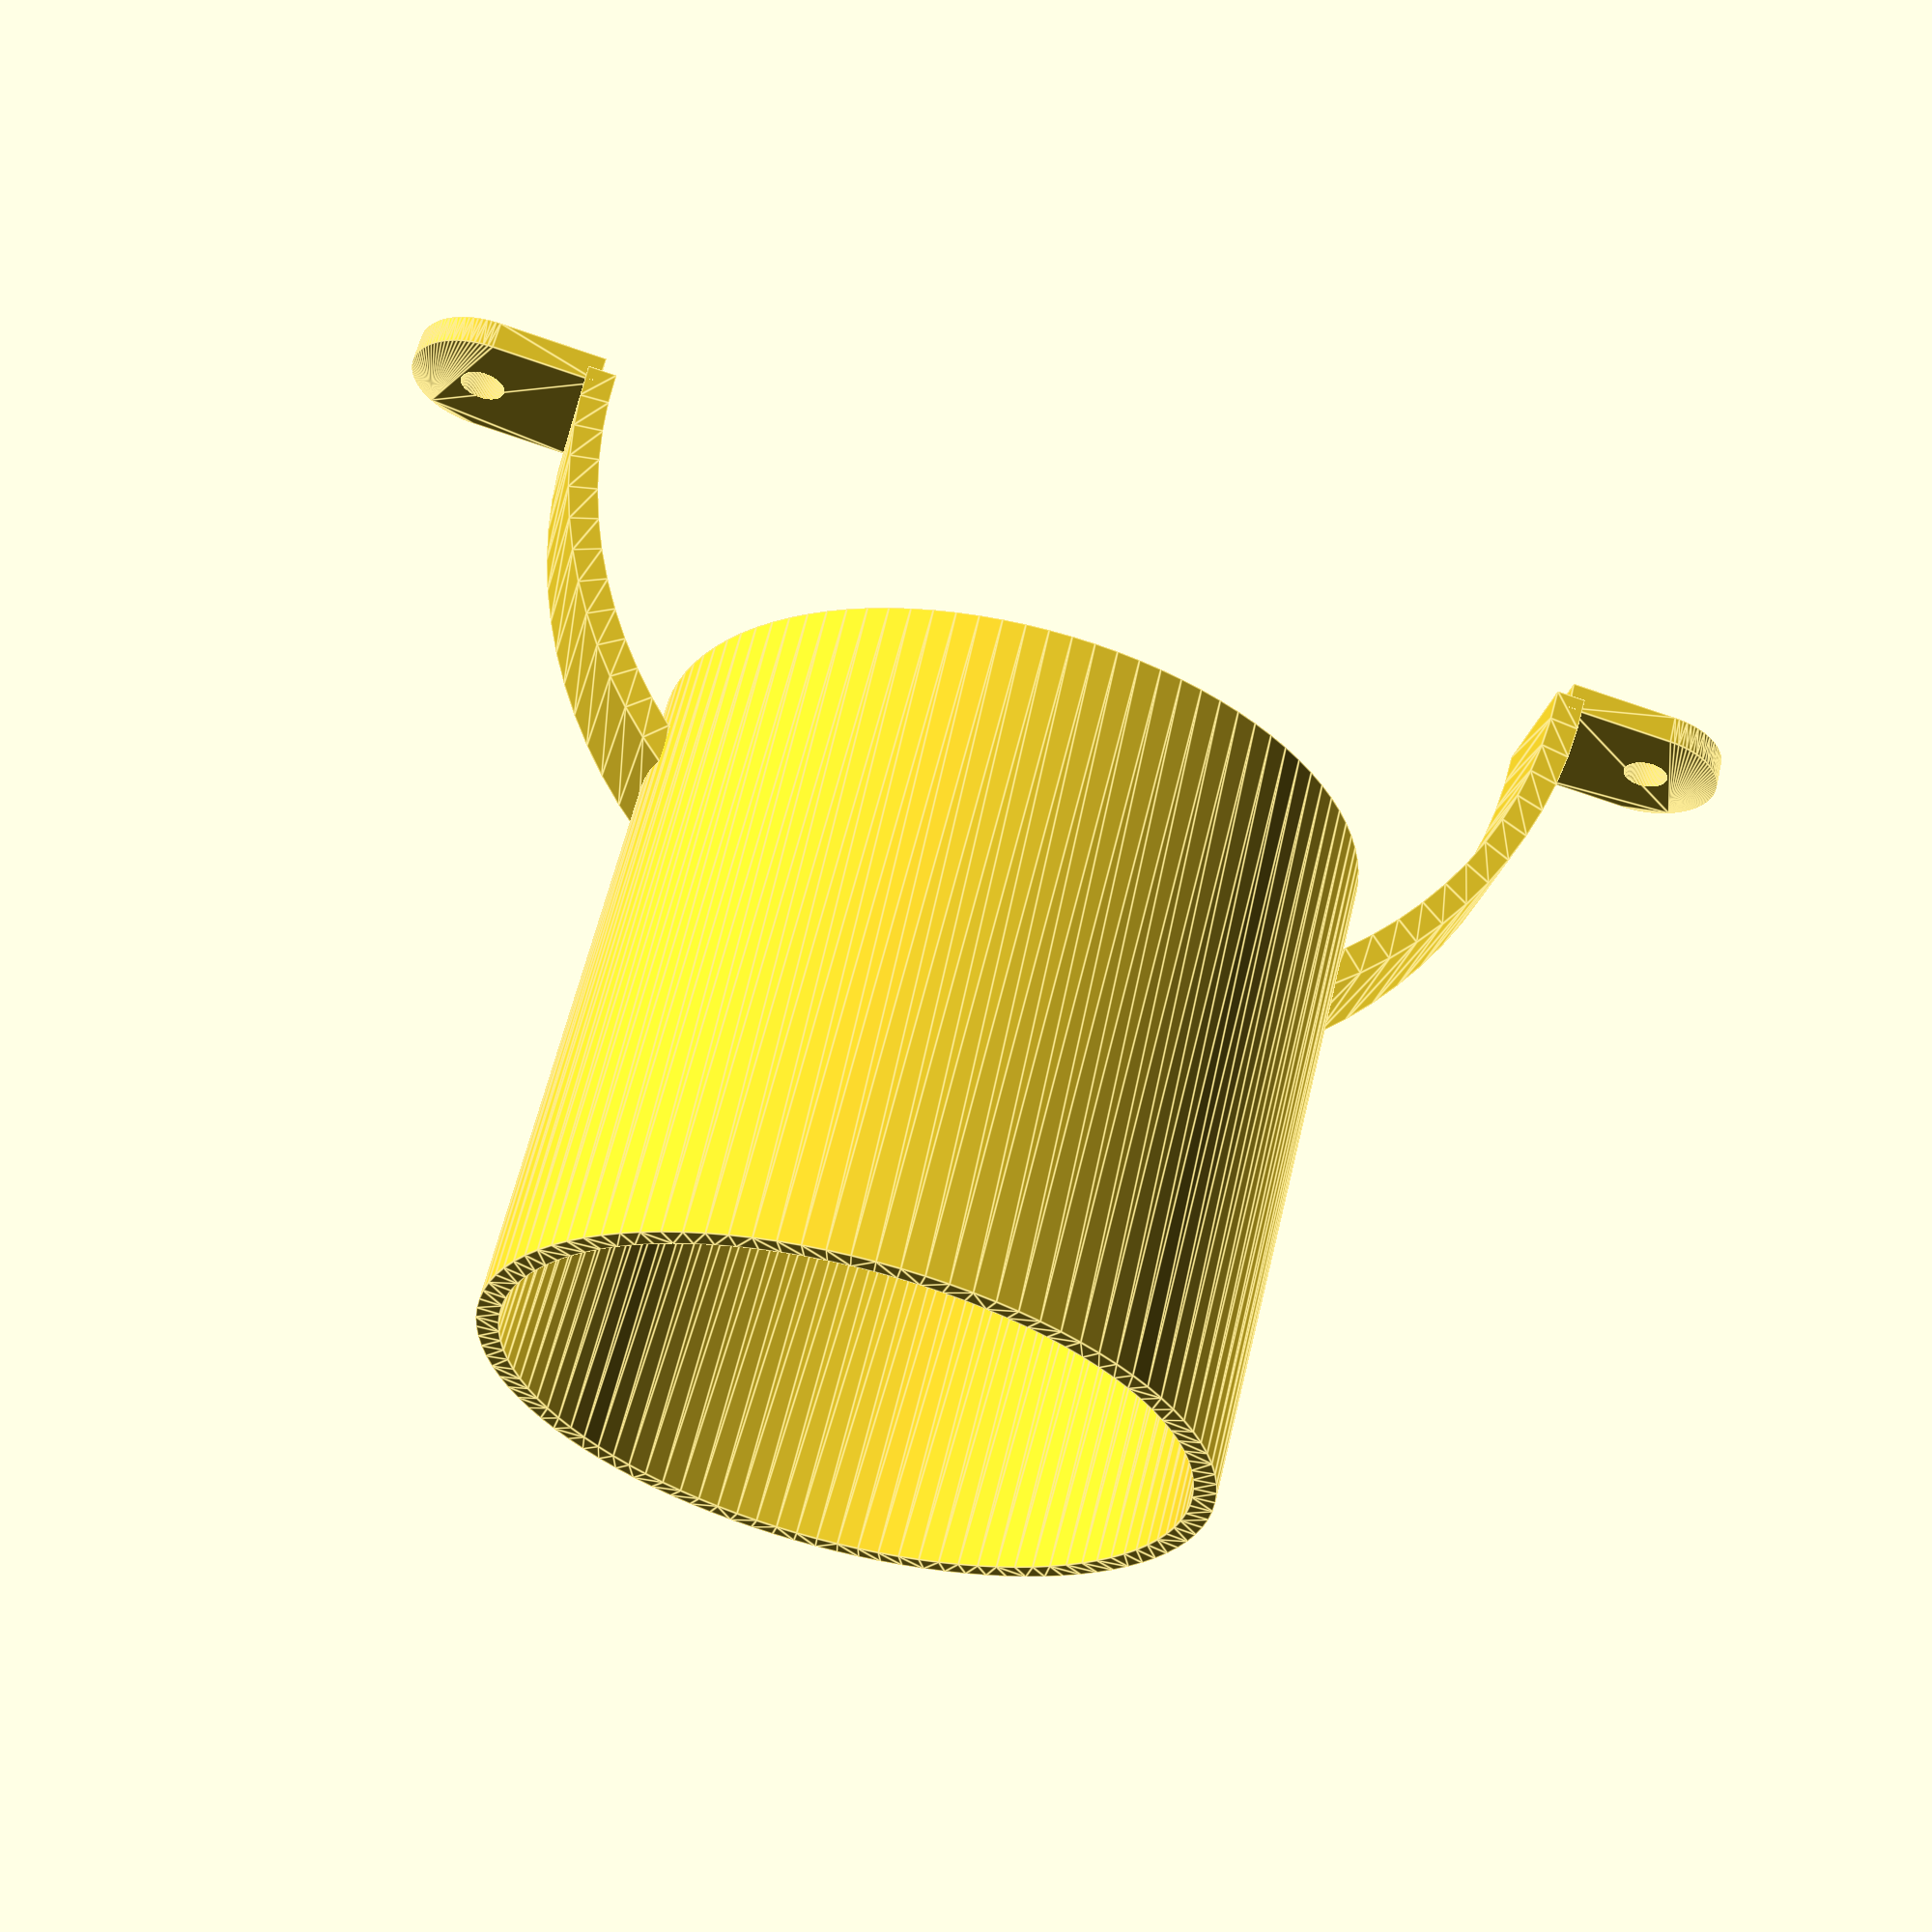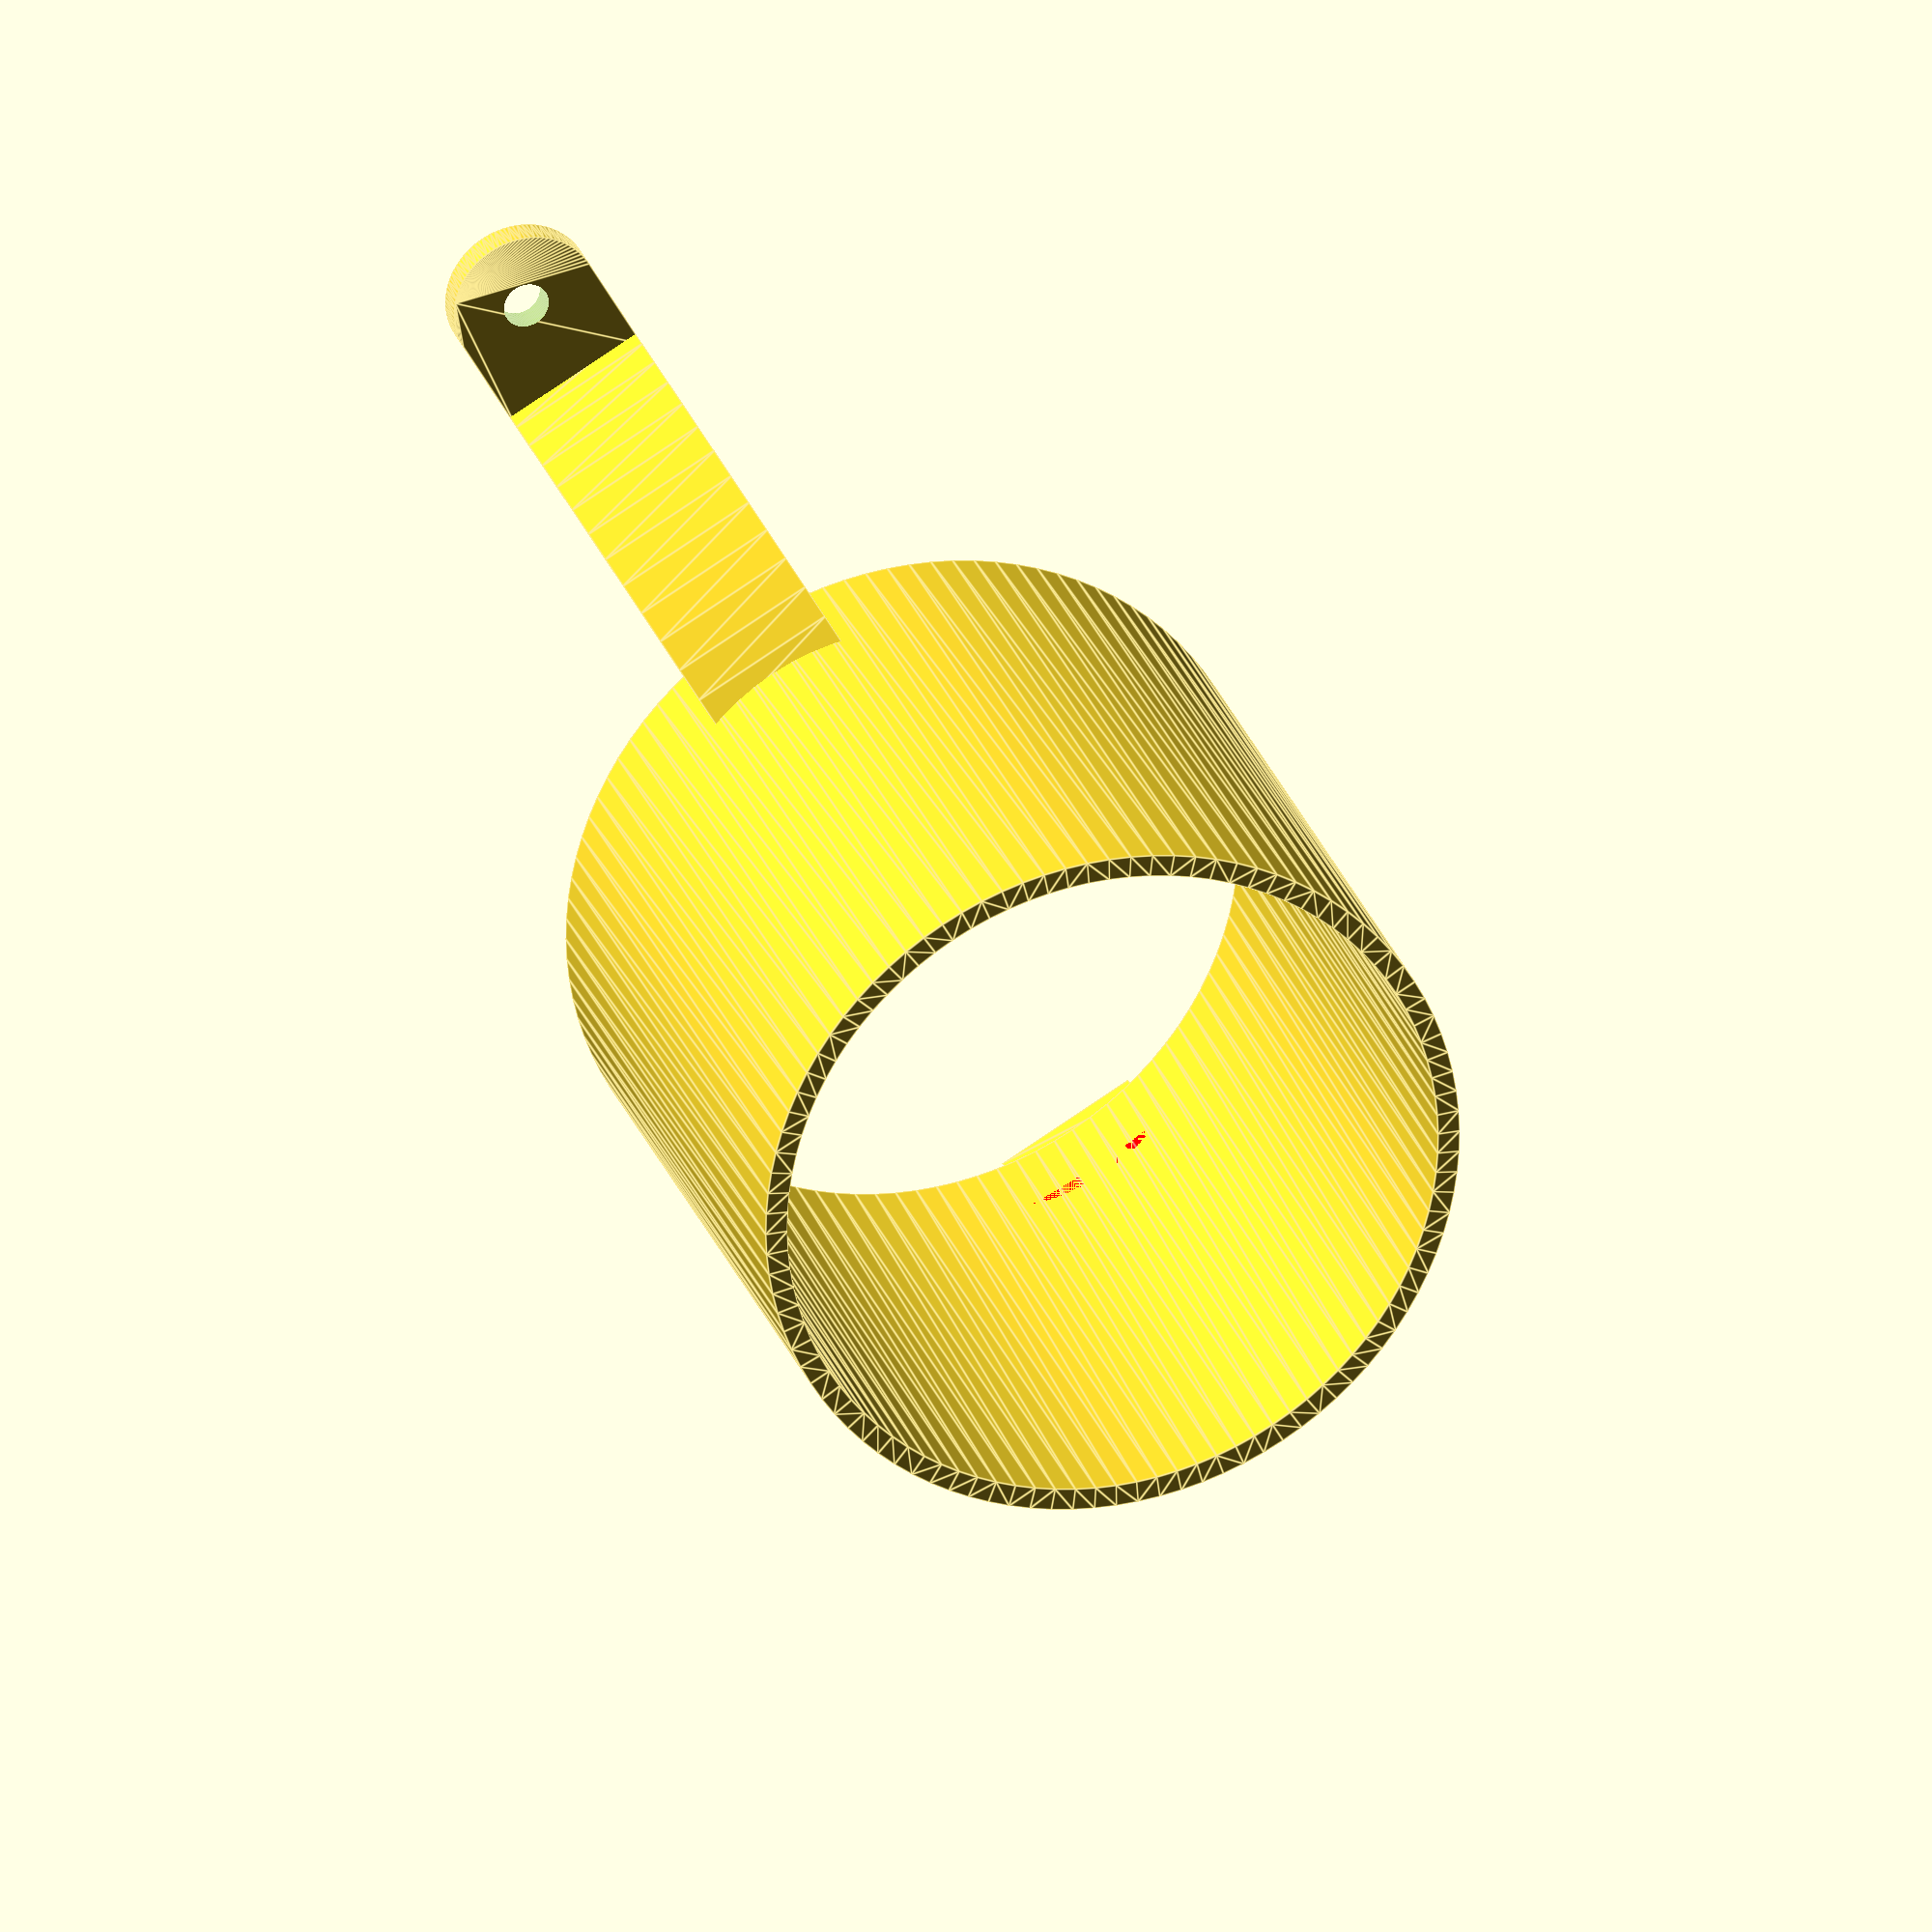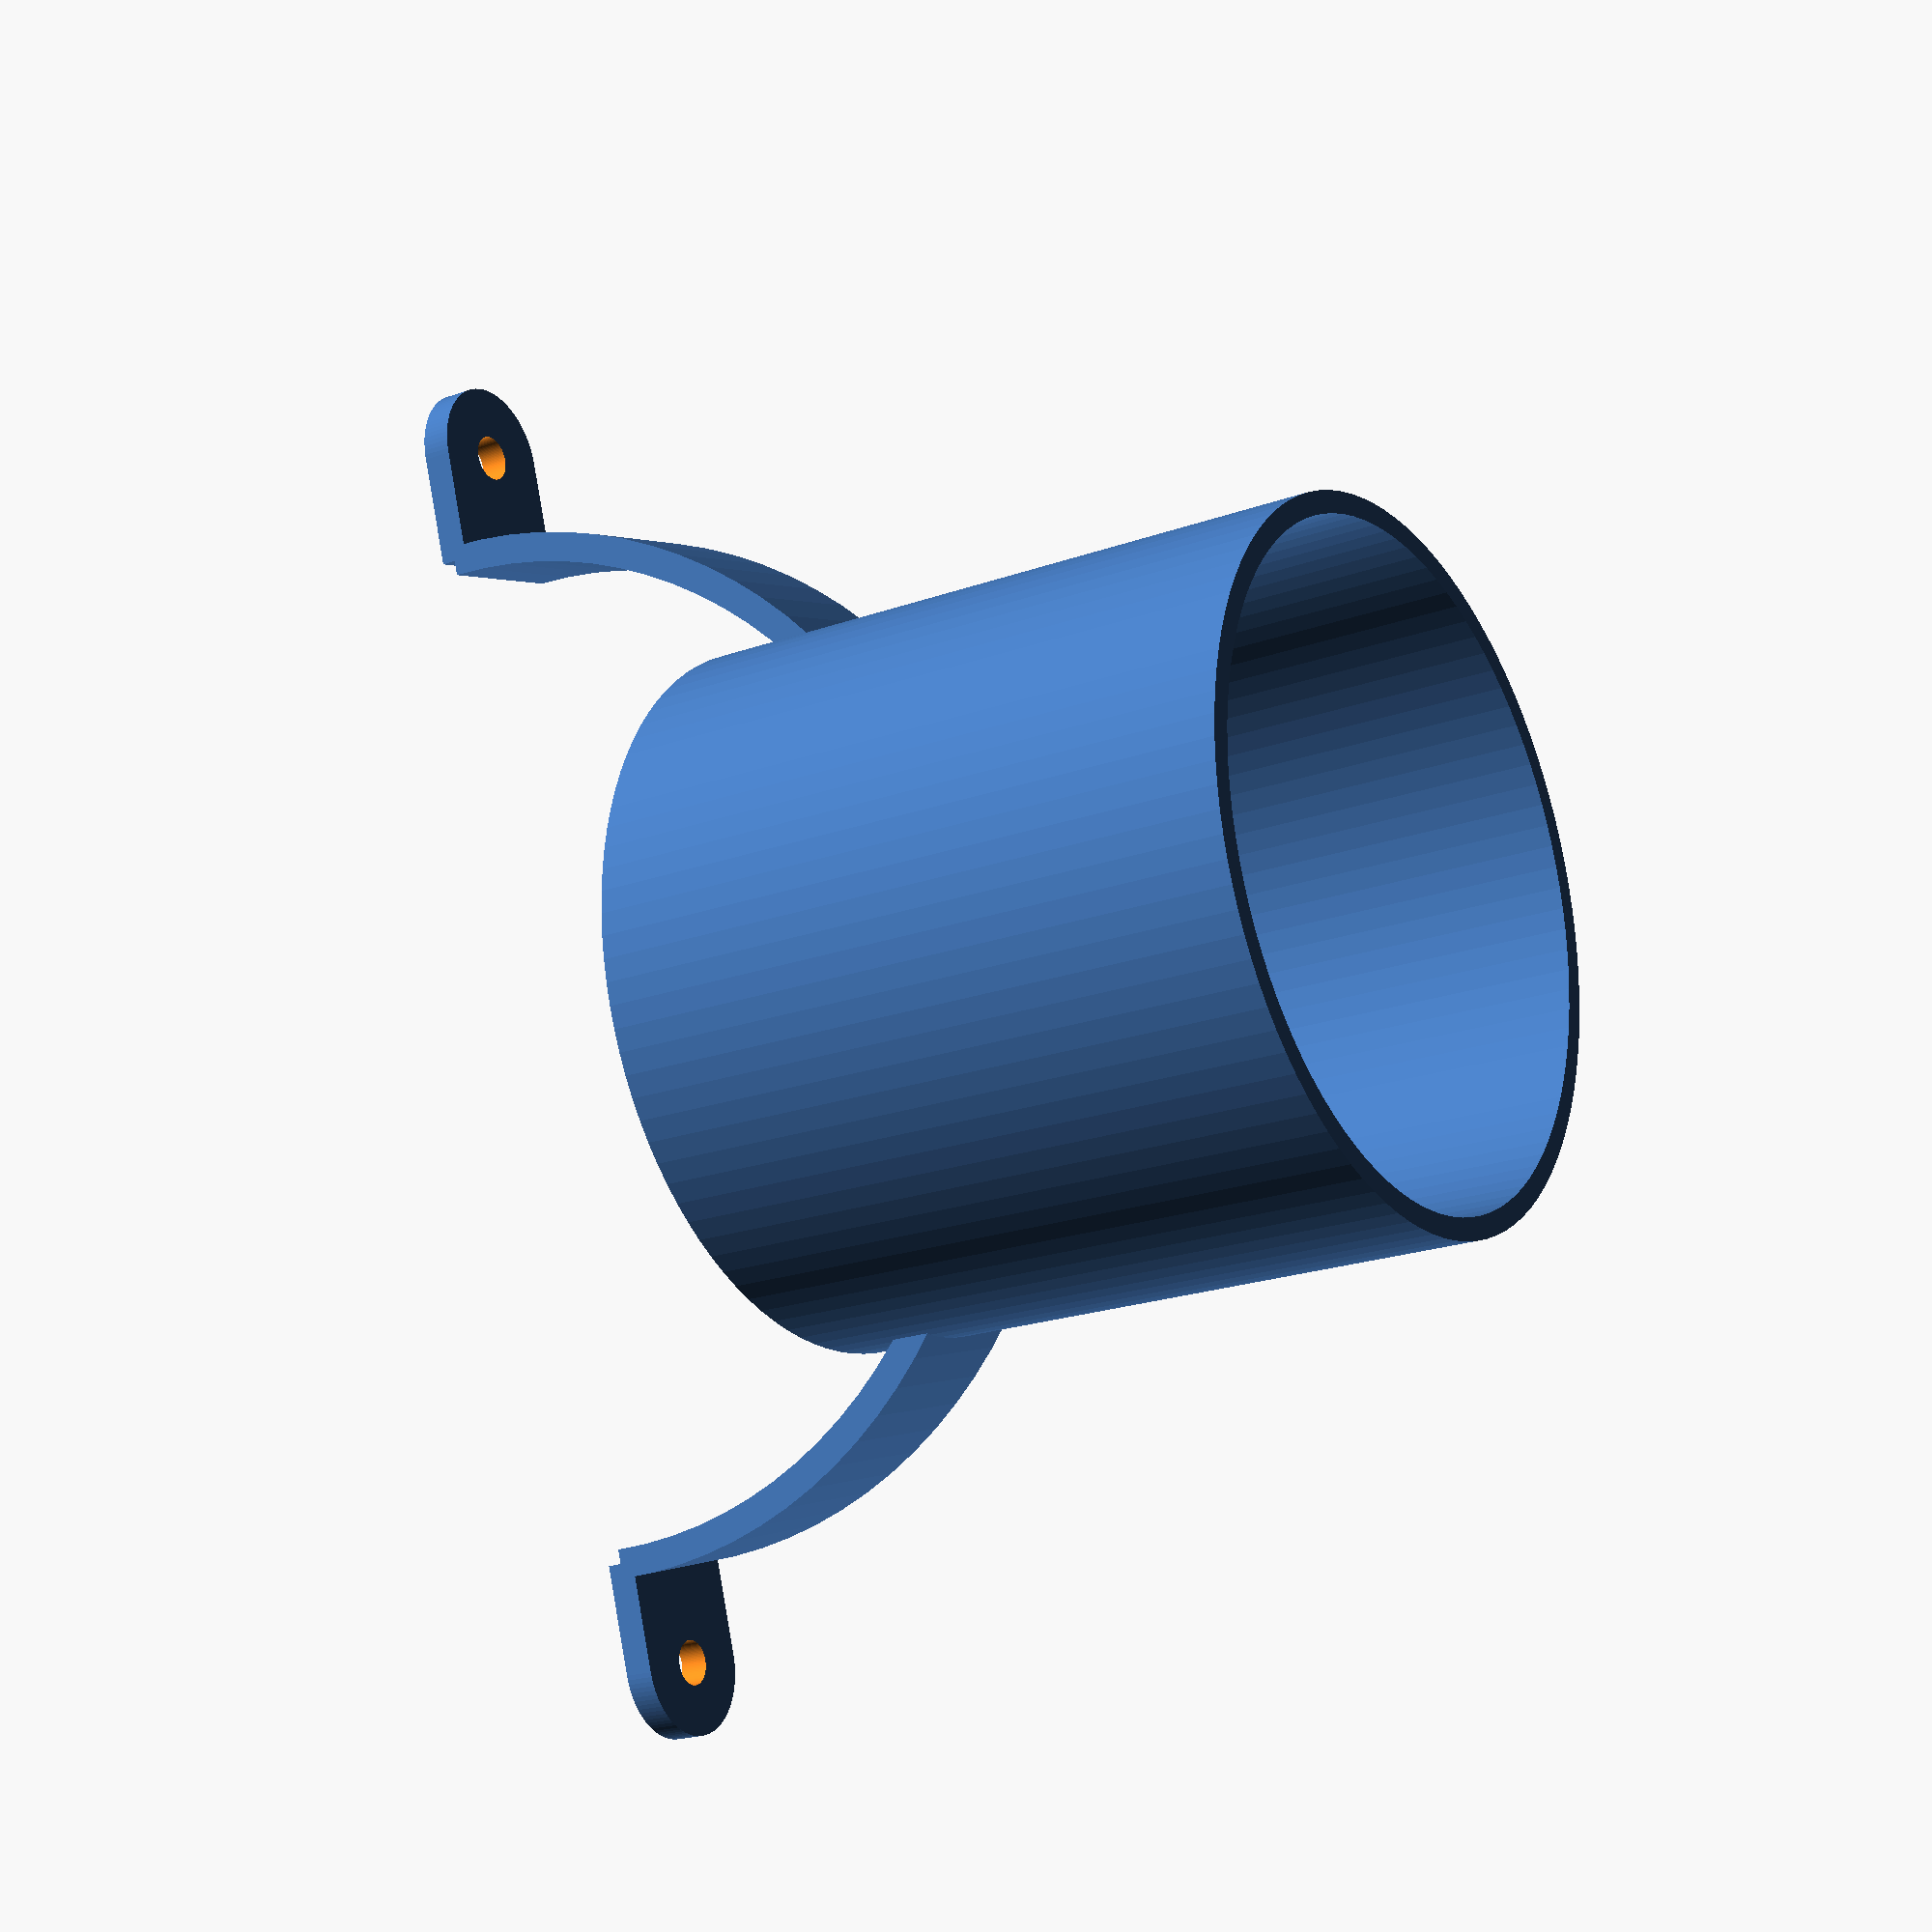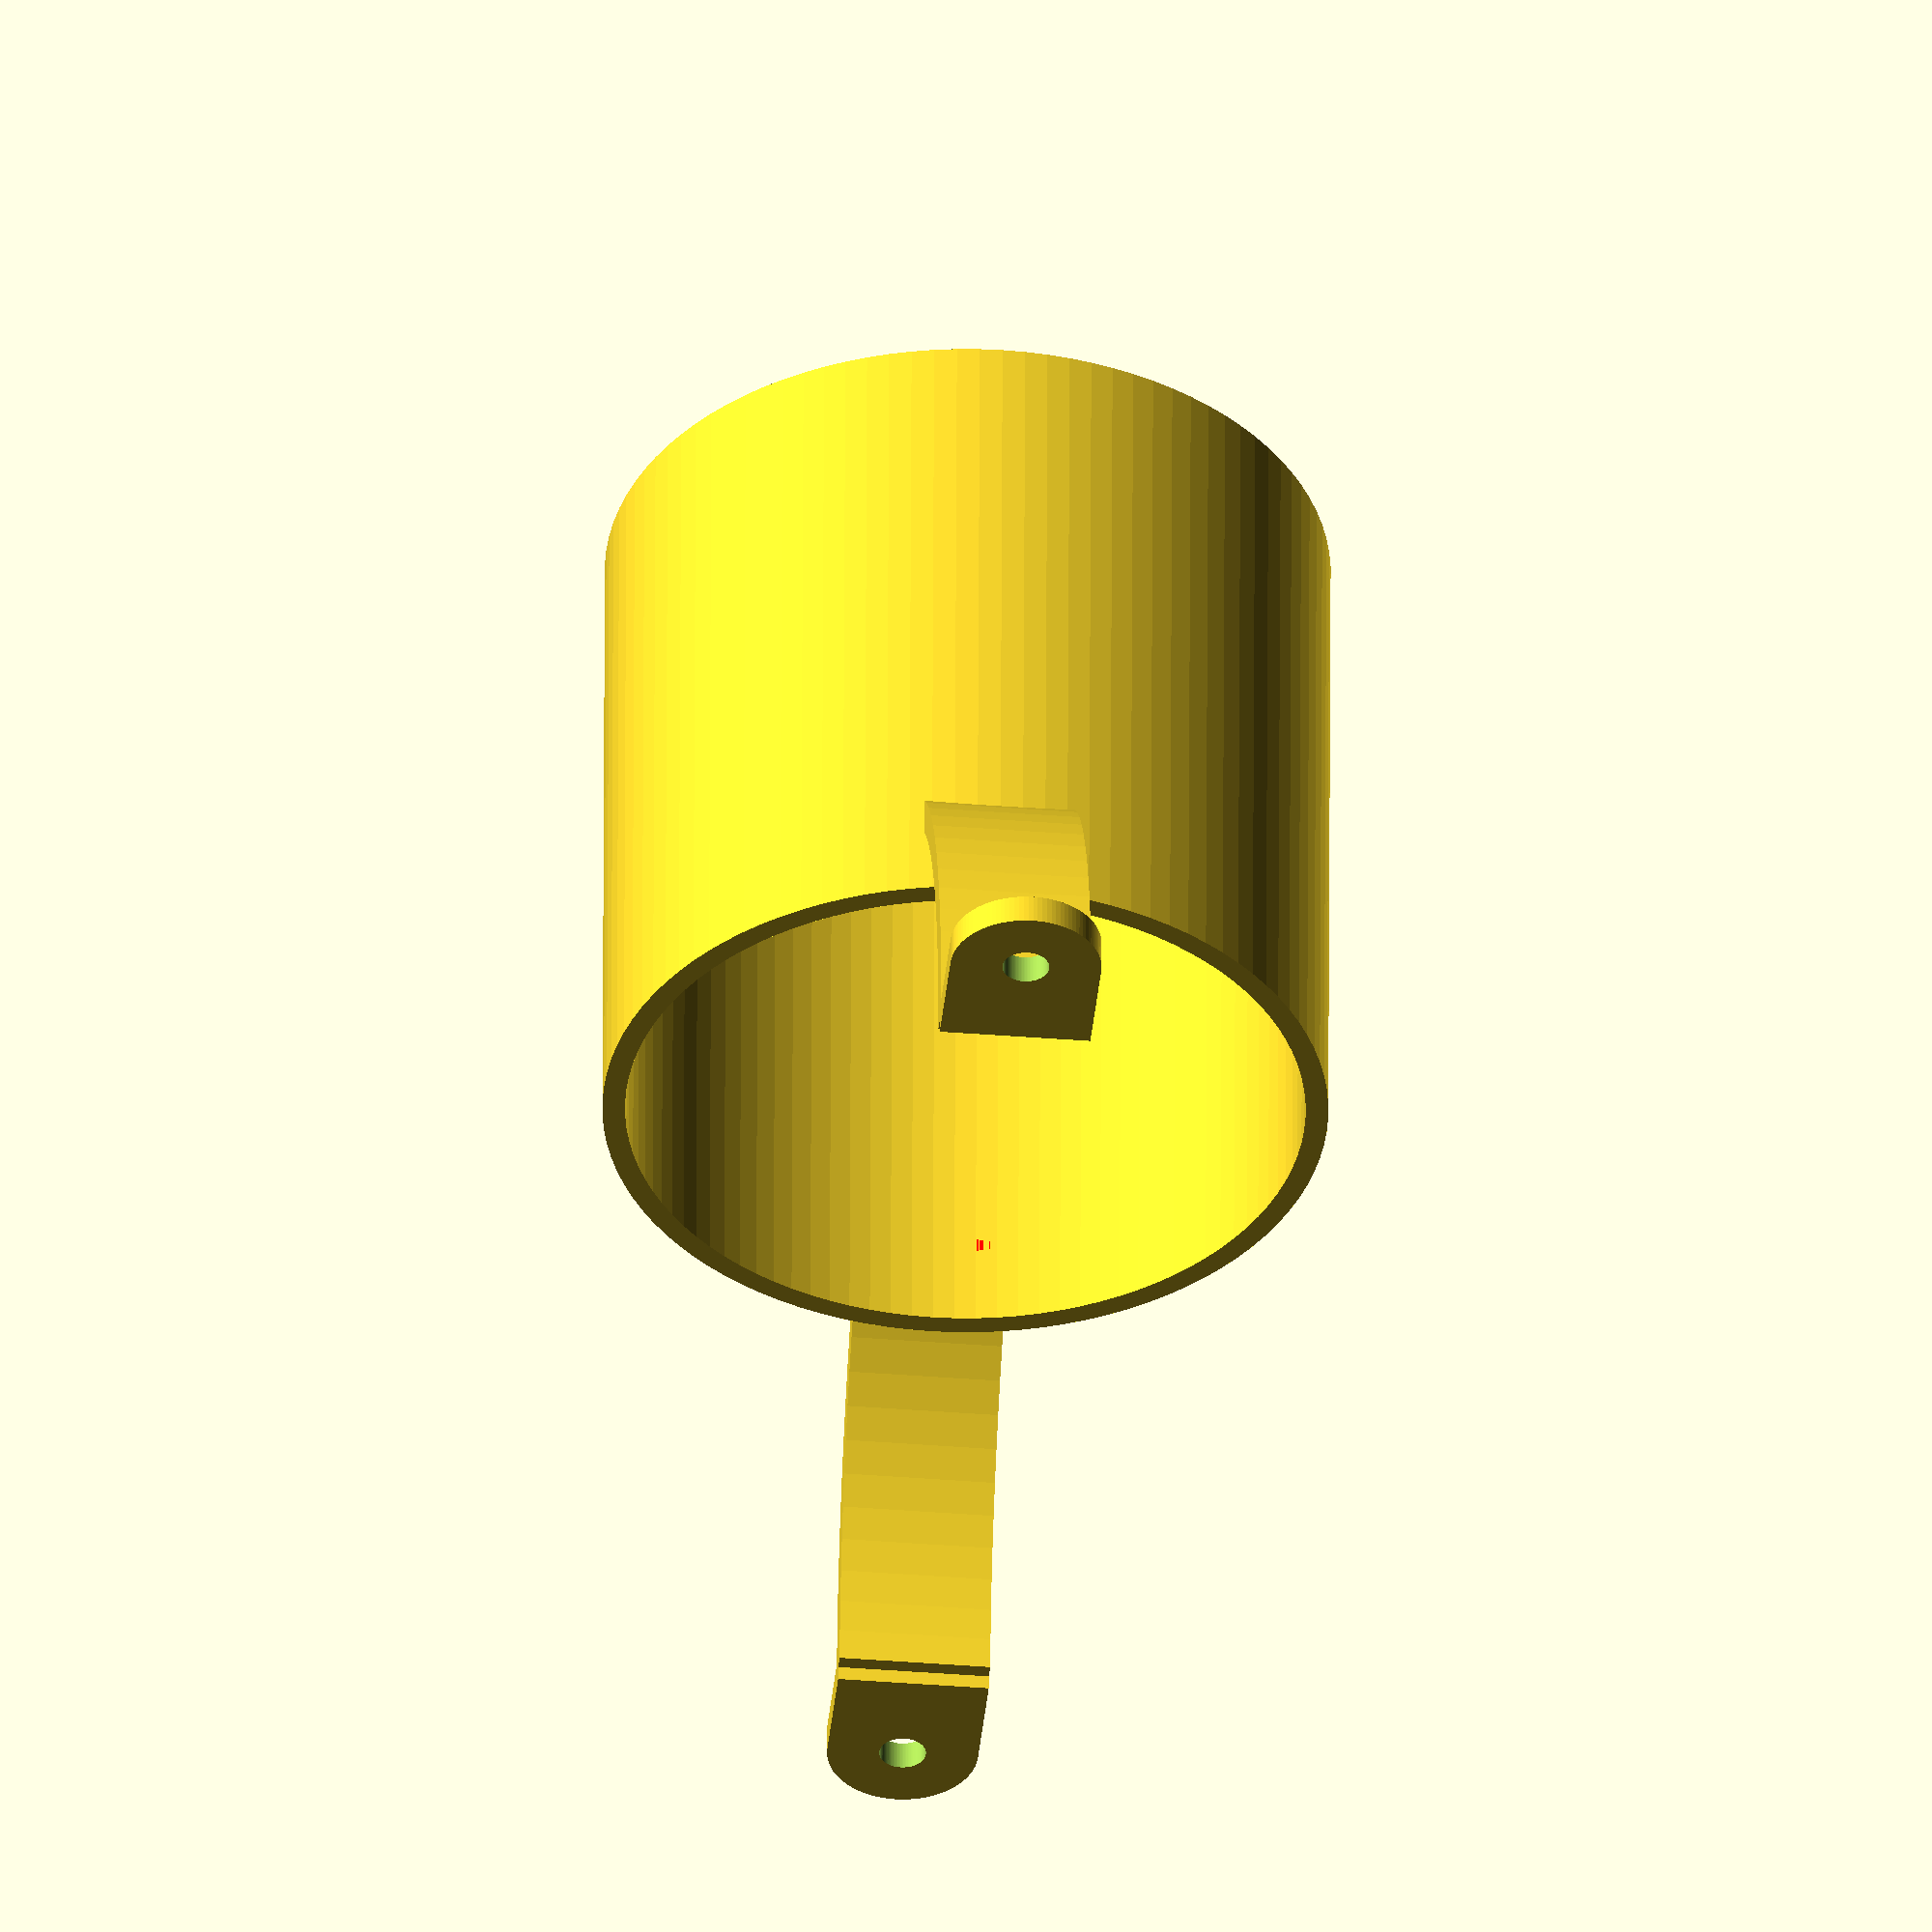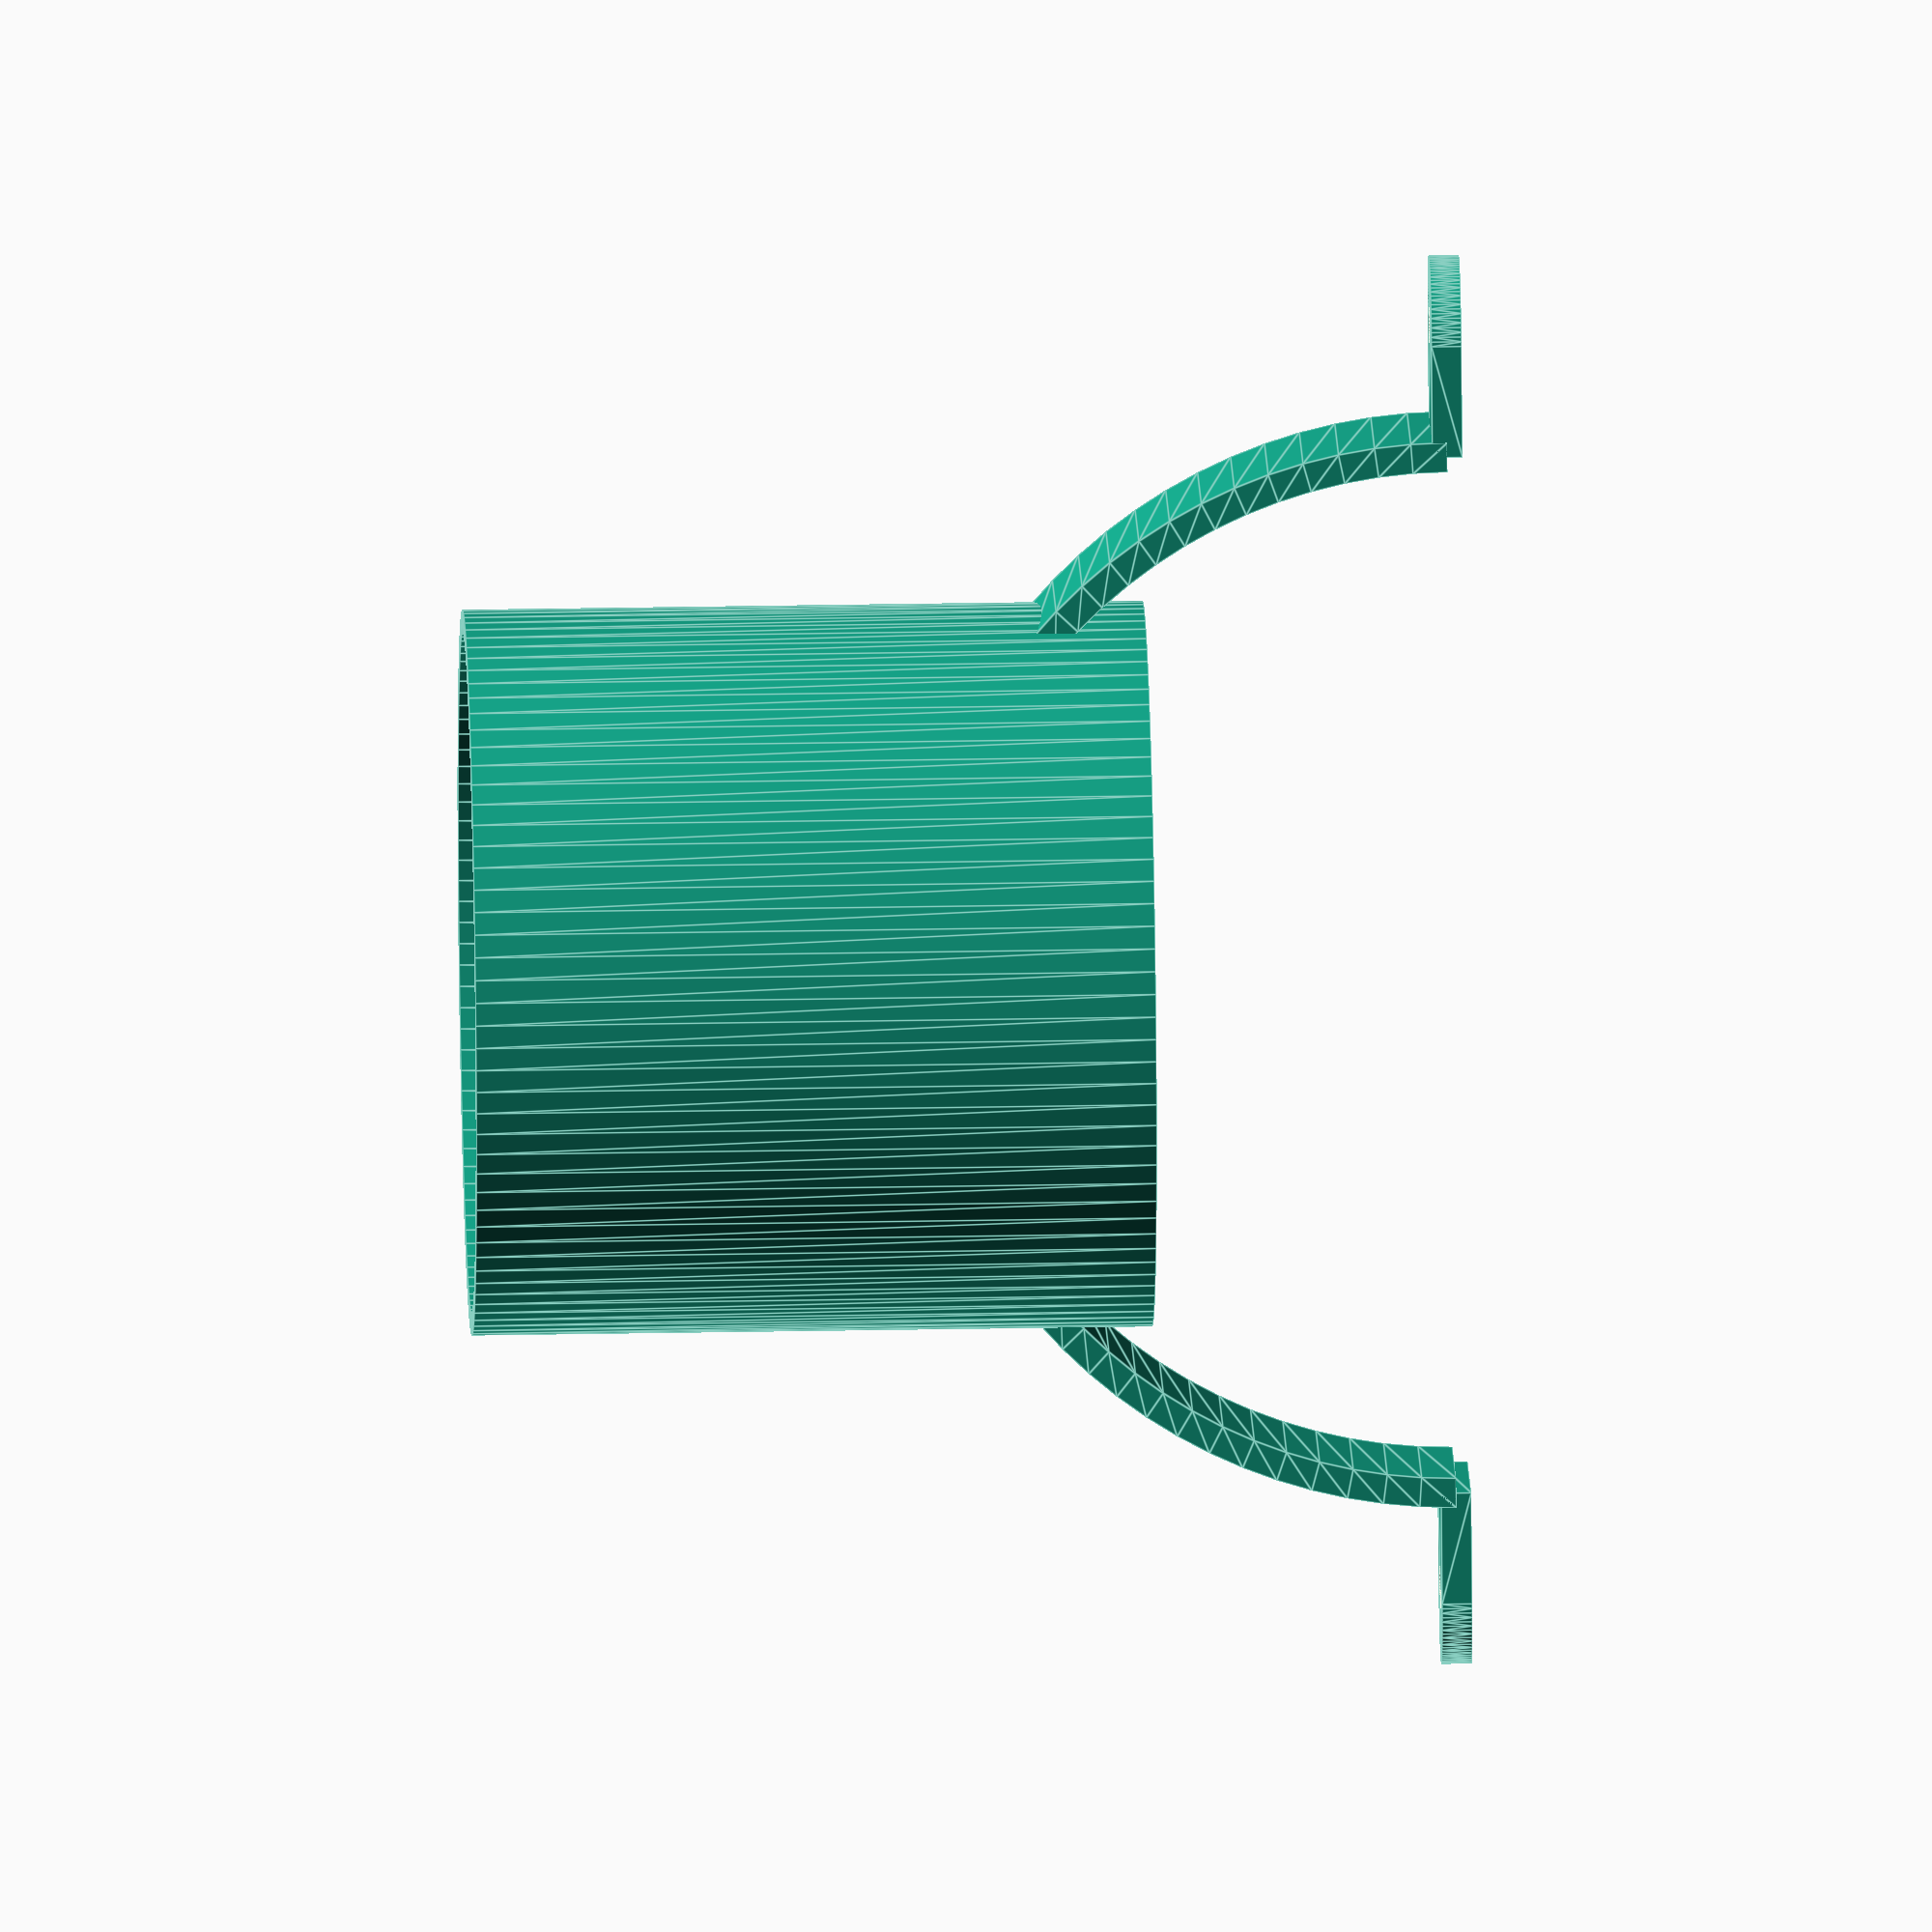
<openscad>
// this is the design for a model of a vacuum attachment for
// a ryobi fixed base router.

$fn=100;

diameter_of_vacuum_nozzle_in_mm = 48;
diameter_of_screws_in_mm = 3.1;
diameter_of_flange_in_mm = 10;
distance_between_router_screw_holes_in_mm = 85;
thickness_in_mm = 2;
width_of_little_straight_part_of_flange = 5;

vacuum_receptacle_height = 45;

function convert_to_radius(diameter) = diameter / 2;

module ScrewHole() {
  translate([0,0,-0.1]) {
    cylinder(thickness_in_mm * 2, d = diameter_of_screws_in_mm, center = true);
  };
};

module Flange() {
  difference() {
    hull() {
      cylinder(thickness_in_mm, d = diameter_of_flange_in_mm, center = true);
      // a little straight part extending back from the flange disc to the origin
      translate([-width_of_little_straight_part_of_flange,0,0]) {
        cube([
            width_of_little_straight_part_of_flange,
            diameter_of_flange_in_mm,
            thickness_in_mm
        ], center = true);
      };
    };
    ScrewHole();
  };
};

module ShopVacHoseReceptacle() {
  // something to fit over shopvac hose
  linear_extrude(height = vacuum_receptacle_height) {
    difference() {
      circle(d = 48);
      circle(d = 45);
    };
  };
};

module TranslatedFlange() {
  translate([distance_between_router_screw_holes_in_mm / 2, 0, 0]) {
    Flange();
  };
};

module ArchFragment() {
  // ? not sure how to calculate this
  distance_to_translate_arch_cross_section = (distance_between_router_screw_holes_in_mm / 2) - (width_of_little_straight_part_of_flange * 1.5);

  rotate([90, 0, 0])
    rotate_extrude(angle=50)
    translate([distance_to_translate_arch_cross_section,0,0])
    color("cyan")
    rotate([0,0,90])
    square([diameter_of_flange_in_mm, thickness_in_mm], center = true);
};

module TranslatedFlangePlusArchFragment() {
  union() {
    TranslatedFlange();
    difference() {
      ArchFragment();
    };
  };
};

// all the parts!

difference() {
  union() {
    TranslatedFlangePlusArchFragment();
    mirror([1,0,0]) TranslatedFlangePlusArchFragment();
  };
  // clean up the inside of the vacuum receptacle by trimming off the arches
  color("red")
    translate([0,0,20])
    cylinder(vacuum_receptacle_height, d = 45, center = true);
};

translate([0,0,20])
  ShopVacHoseReceptacle();


</openscad>
<views>
elev=298.5 azim=193.2 roll=13.5 proj=p view=edges
elev=153.0 azim=60.6 roll=197.1 proj=o view=edges
elev=201.0 azim=71.7 roll=237.0 proj=p view=wireframe
elev=307.9 azim=84.5 roll=180.2 proj=o view=solid
elev=329.3 azim=71.4 roll=88.5 proj=o view=edges
</views>
